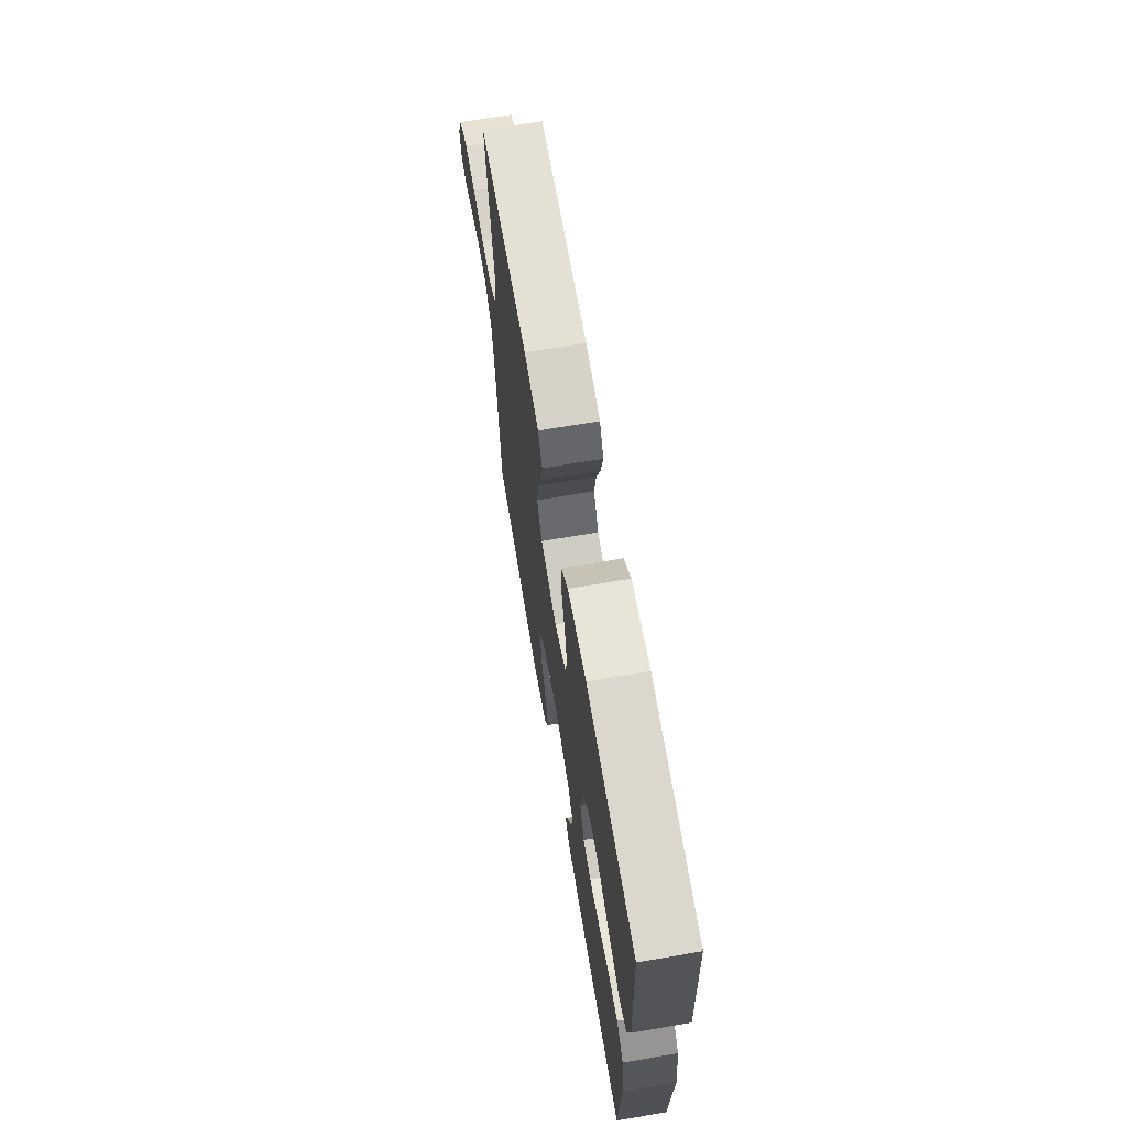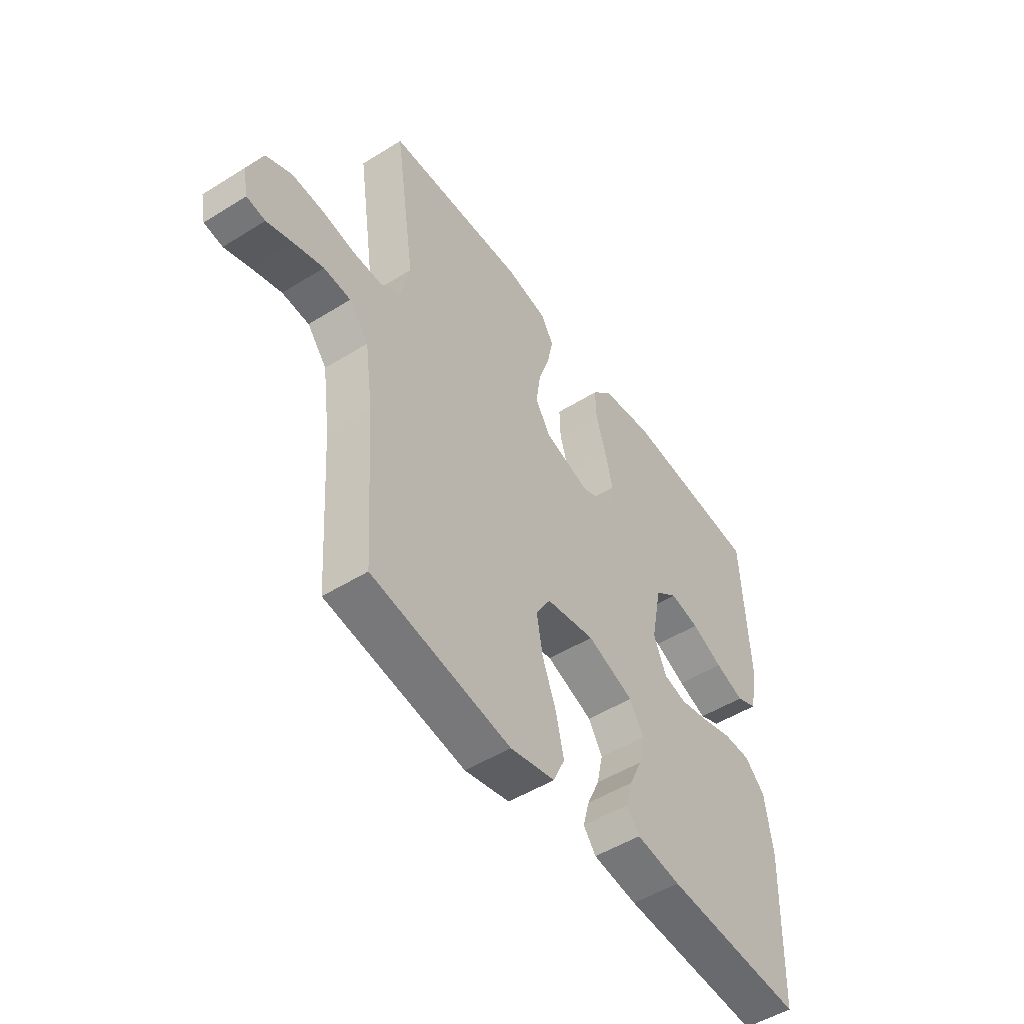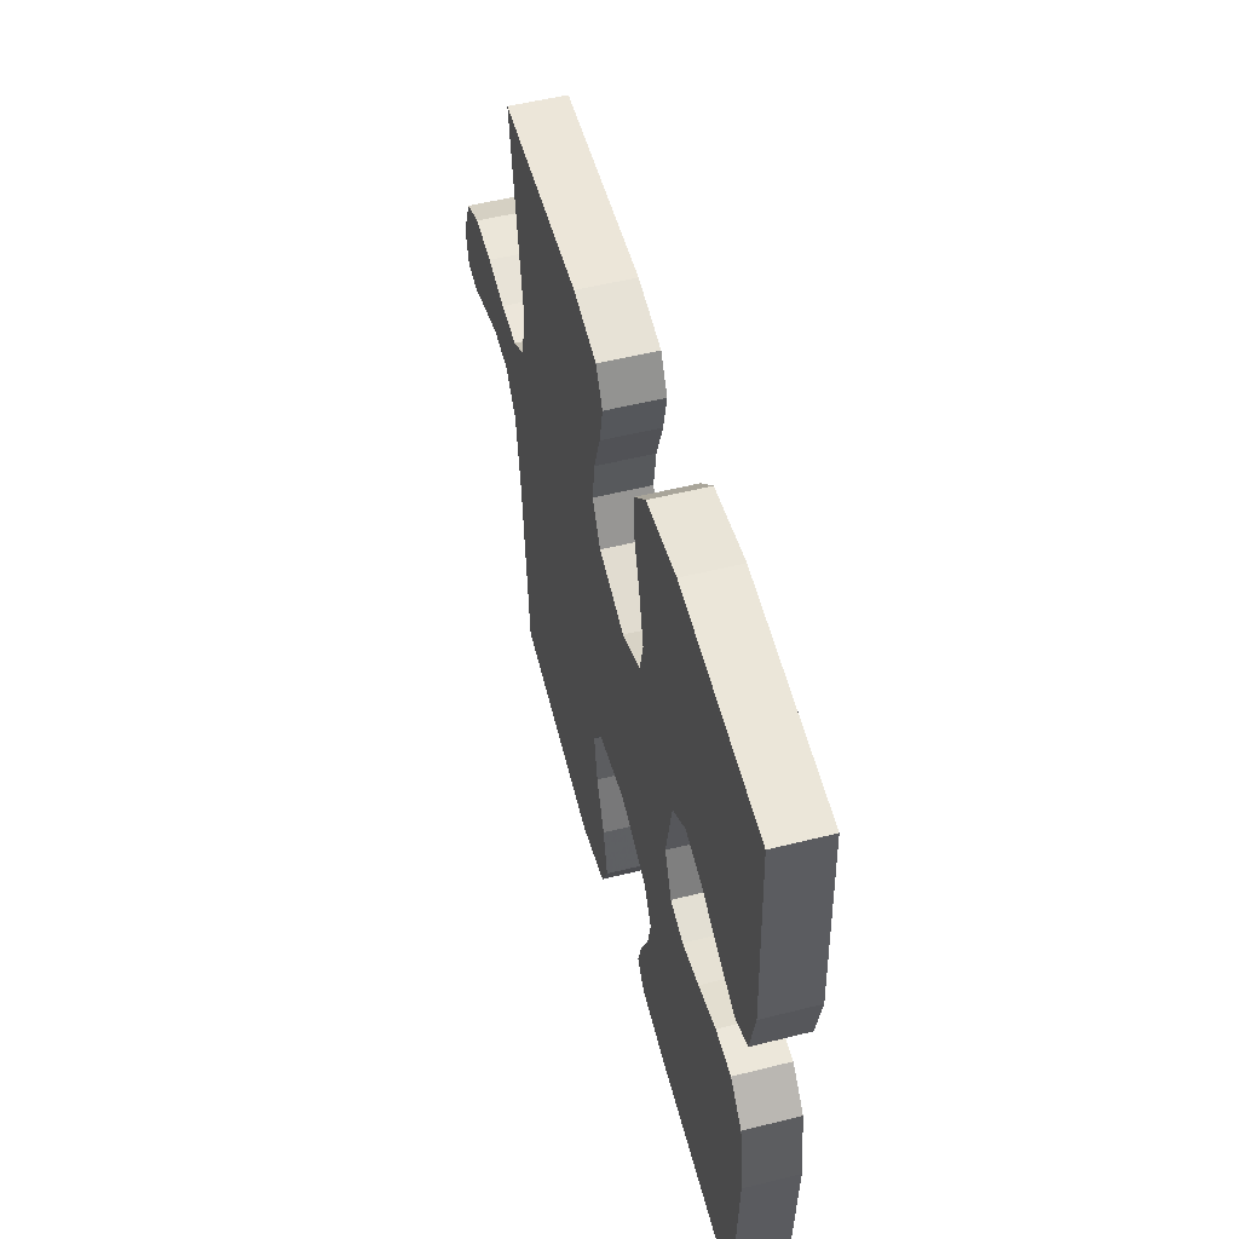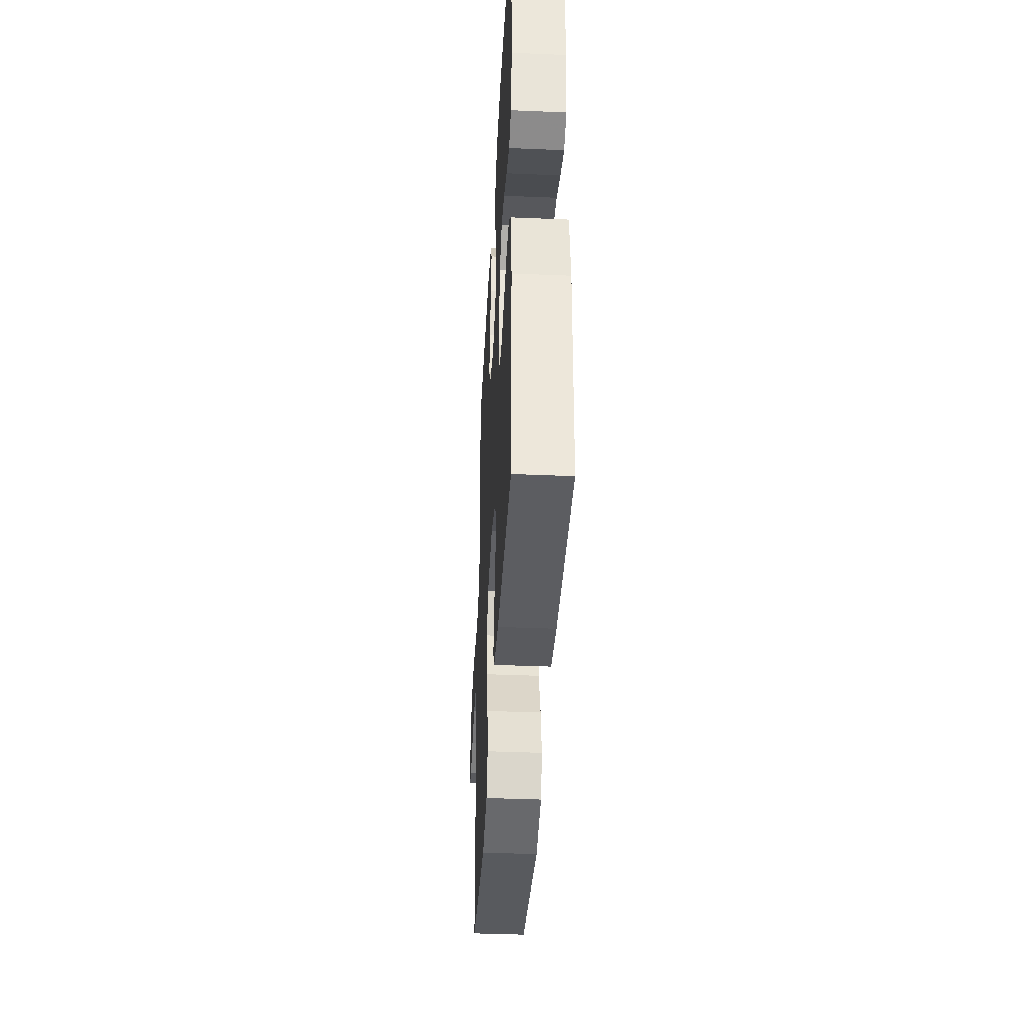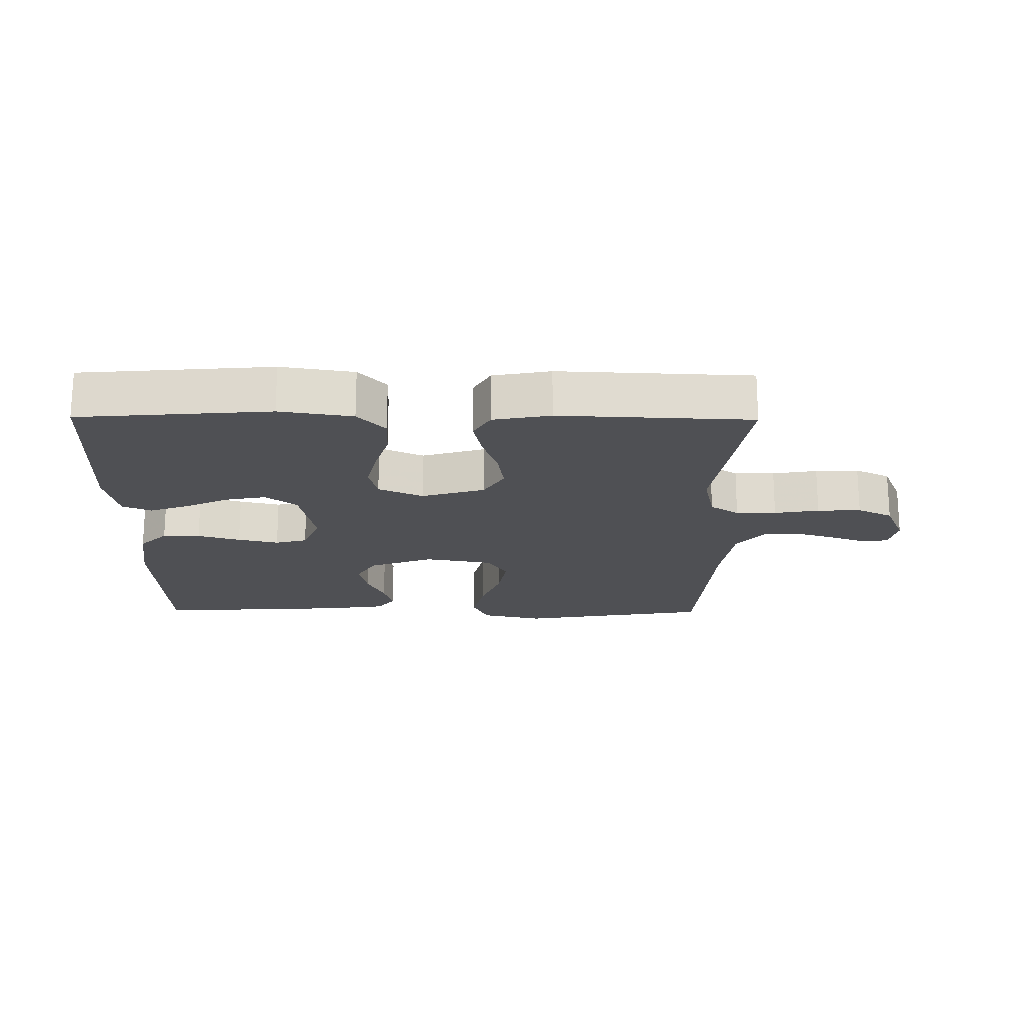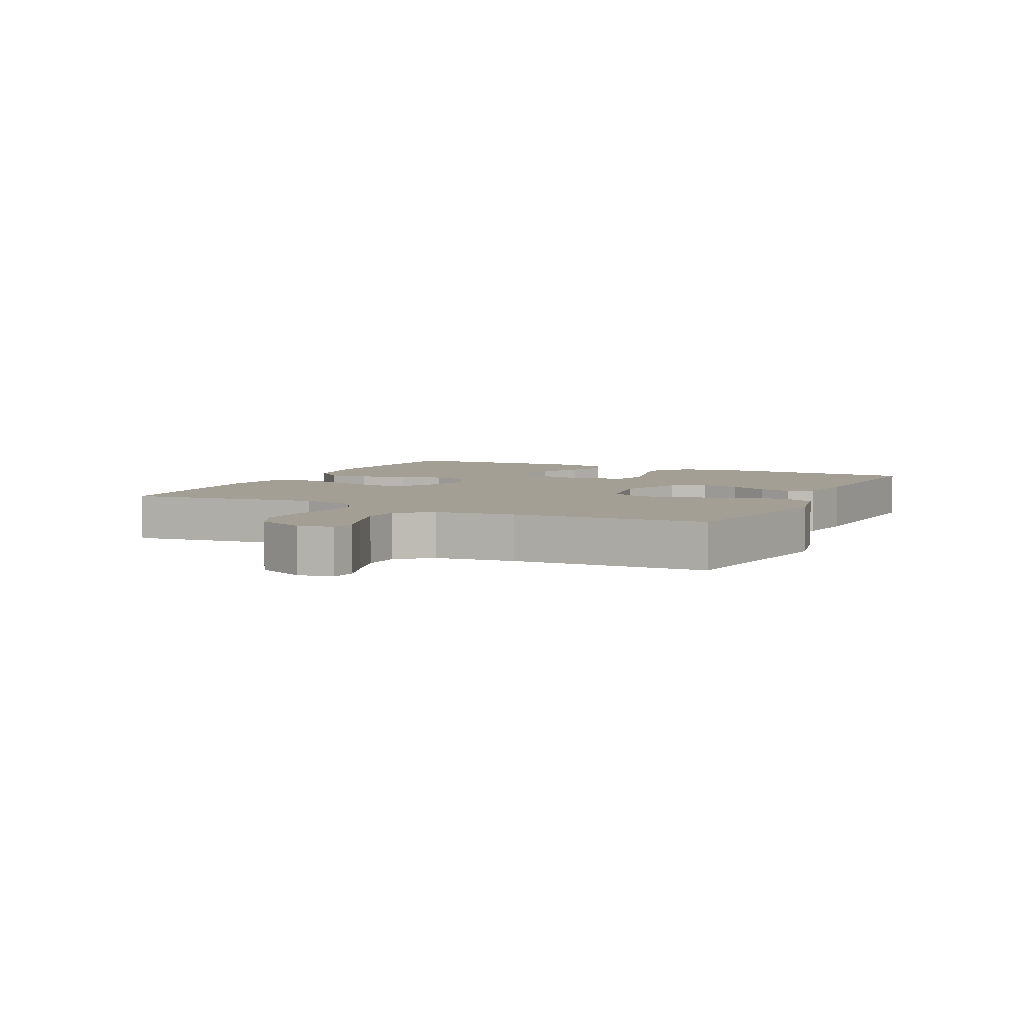
<metadata>
{"format":"obj","ext":"obj","renderer":"f3d","projection":"perspective","resolution":1024,"background":"white","views":[{"elev":68.4,"azim":-99.7,"up":"+Z"},{"elev":-50.4,"azim":124.4,"up":"+Z"},{"elev":53.8,"azim":-104.9,"up":"+Z"},{"elev":-39.9,"azim":-93.0,"up":"+Z"},{"elev":-19.2,"azim":-0.6,"up":"+Y"},{"elev":5.3,"azim":116.2,"up":"+Y"}]}
</metadata>
<code>
v 0.5 0.07 0.5
v 0.456 0.07 0.2
v 0.474 0.07 0.117
v 0.519 0.07 0.087
v 0.582 0.07 0.088
v 0.652 0.07 0.1
v 0.72 0.07 0.103
v 0.775 0.07 0.076
v 0.807 0.07 0
v 0.796 0.07 -0.054
v 0.756 0.07 -0.06
v 0.7 0.07 -0.04
v 0.637 0.07 -0.02
v 0.579 0.07 -0.024
v 0.537 0.07 -0.076
v 0.52 0.07 -0.2
v 0.5 0.07 -0.5
v 0.2 0.07 -0.55
v 0.103 0.07 -0.528
v 0.078 0.07 -0.473
v 0.095 0.07 -0.398
v 0.125 0.07 -0.317
v 0.138 0.07 -0.242
v 0.106 0.07 -0.189
v 0 0.07 -0.17
v -0.101 0.07 -0.208
v -0.131 0.07 -0.26
v -0.118 0.07 -0.32
v -0.091 0.07 -0.38
v -0.077 0.07 -0.432
v -0.104 0.07 -0.468
v -0.2 0.07 -0.482
v -0.5 0.07 -0.5
v -0.511 0.07 -0.2
v -0.495 0.07 -0.087
v -0.451 0.07 -0.043
v -0.392 0.07 -0.043
v -0.325 0.07 -0.063
v -0.261 0.07 -0.078
v -0.211 0.07 -0.065
v -0.184 0.07 0
v -0.207 0.07 0.119
v -0.256 0.07 0.157
v -0.32 0.07 0.144
v -0.388 0.07 0.112
v -0.451 0.07 0.089
v -0.496 0.07 0.109
v -0.514 0.07 0.2
v -0.5 0.07 0.5
v -0.2 0.07 0.525
v -0.086 0.07 0.507
v -0.043 0.07 0.46
v -0.045 0.07 0.395
v -0.067 0.07 0.322
v -0.083 0.07 0.253
v -0.07 0.07 0.197
v 0 0.07 0.165
v 0.099 0.07 0.195
v 0.131 0.07 0.249
v 0.121 0.07 0.316
v 0.097 0.07 0.387
v 0.084 0.07 0.45
v 0.11 0.07 0.496
v 0.2 0.07 0.513
v 0.5 0 0.5
v 0.456 0 0.2
v 0.474 0 0.117
v 0.519 0 0.087
v 0.582 0 0.088
v 0.652 0 0.1
v 0.72 0 0.103
v 0.775 0 0.076
v 0.807 0 0
v 0.796 0 -0.054
v 0.756 0 -0.06
v 0.7 0 -0.04
v 0.637 0 -0.02
v 0.579 0 -0.024
v 0.537 0 -0.076
v 0.52 0 -0.2
v 0.5 0 -0.5
v 0.2 0 -0.55
v 0.103 0 -0.528
v 0.078 0 -0.473
v 0.095 0 -0.398
v 0.125 0 -0.317
v 0.138 0 -0.242
v 0.106 0 -0.189
v 0 0 -0.17
v -0.101 0 -0.208
v -0.131 0 -0.26
v -0.118 0 -0.32
v -0.091 0 -0.38
v -0.077 0 -0.432
v -0.104 0 -0.468
v -0.2 0 -0.482
v -0.5 0 -0.5
v -0.511 0 -0.2
v -0.495 0 -0.087
v -0.451 0 -0.043
v -0.392 0 -0.043
v -0.325 0 -0.063
v -0.261 0 -0.078
v -0.211 0 -0.065
v -0.184 0 0
v -0.207 0 0.119
v -0.256 0 0.157
v -0.32 0 0.144
v -0.388 0 0.112
v -0.451 0 0.089
v -0.496 0 0.109
v -0.514 0 0.2
v -0.5 0 0.5
v -0.2 0 0.525
v -0.086 0 0.507
v -0.043 0 0.46
v -0.045 0 0.395
v -0.067 0 0.322
v -0.083 0 0.253
v -0.07 0 0.197
v 0 0 0.165
v 0.099 0 0.195
v 0.131 0 0.249
v 0.121 0 0.316
v 0.097 0 0.387
v 0.084 0 0.45
v 0.11 0 0.496
v 0.2 0 0.513
f 64 1 2
f 63 64 2
f 62 63 2
f 61 62 2
f 60 61 2
f 59 60 2 3
f 58 59 3 4
f 57 58 4
f 52 53 54
f 51 52 54
f 50 51 54
f 49 50 54
f 48 49 54
f 47 48 54
f 46 47 54
f 45 46 54
f 44 45 54
f 43 44 54 55
f 42 43 55 56
f 36 37 38
f 35 36 38
f 34 35 38
f 33 34 38
f 32 33 38
f 31 32 38
f 30 31 38
f 29 30 38
f 28 29 38
f 27 28 38 39
f 26 27 39 40
f 20 21 22
f 19 20 22
f 18 19 22
f 17 18 22
f 16 17 22
f 15 16 22 23
f 14 15 23 24
f 10 11 12
f 9 10 12
f 8 9 12
f 7 8 12
f 6 7 12
f 5 6 12
f 4 5 12 13
f 57 4 13 14
f 41 42 56 57
f 40 41 57
f 26 40 57
f 25 26 57
f 14 24 25 57
f 66 65 128
f 66 128 127
f 66 127 126
f 66 126 125
f 66 125 124
f 67 66 124 123
f 68 67 123 122
f 68 122 121
f 118 117 116
f 118 116 115
f 118 115 114
f 118 114 113
f 118 113 112
f 118 112 111
f 118 111 110
f 118 110 109
f 118 109 108
f 119 118 108 107
f 120 119 107 106
f 102 101 100
f 102 100 99
f 102 99 98
f 102 98 97
f 102 97 96
f 102 96 95
f 102 95 94
f 102 94 93
f 102 93 92
f 103 102 92 91
f 104 103 91 90
f 86 85 84
f 86 84 83
f 86 83 82
f 86 82 81
f 86 81 80
f 87 86 80 79
f 88 87 79 78
f 76 75 74
f 76 74 73
f 76 73 72
f 76 72 71
f 76 71 70
f 76 70 69
f 77 76 69 68
f 78 77 68 121
f 121 120 106 105
f 121 105 104
f 121 104 90
f 121 90 89
f 121 89 88 78
f 1 65 66 2
f 2 66 67 3
f 3 67 68 4
f 4 68 69 5
f 5 69 70 6
f 6 70 71 7
f 7 71 72 8
f 8 72 73 9
f 9 73 74 10
f 10 74 75 11
f 11 75 76 12
f 12 76 77 13
f 13 77 78 14
f 14 78 79 15
f 15 79 80 16
f 16 80 81 17
f 17 81 82 18
f 18 82 83 19
f 19 83 84 20
f 20 84 85 21
f 21 85 86 22
f 22 86 87 23
f 23 87 88 24
f 24 88 89 25
f 25 89 90 26
f 26 90 91 27
f 27 91 92 28
f 28 92 93 29
f 29 93 94 30
f 30 94 95 31
f 31 95 96 32
f 32 96 97 33
f 33 97 98 34
f 34 98 99 35
f 35 99 100 36
f 36 100 101 37
f 37 101 102 38
f 38 102 103 39
f 39 103 104 40
f 40 104 105 41
f 41 105 106 42
f 42 106 107 43
f 43 107 108 44
f 44 108 109 45
f 45 109 110 46
f 46 110 111 47
f 47 111 112 48
f 48 112 113 49
f 49 113 114 50
f 50 114 115 51
f 51 115 116 52
f 52 116 117 53
f 53 117 118 54
f 54 118 119 55
f 55 119 120 56
f 56 120 121 57
f 57 121 122 58
f 58 122 123 59
f 59 123 124 60
f 60 124 125 61
f 61 125 126 62
f 62 126 127 63
f 63 127 128 64
f 64 128 65 1

</code>
